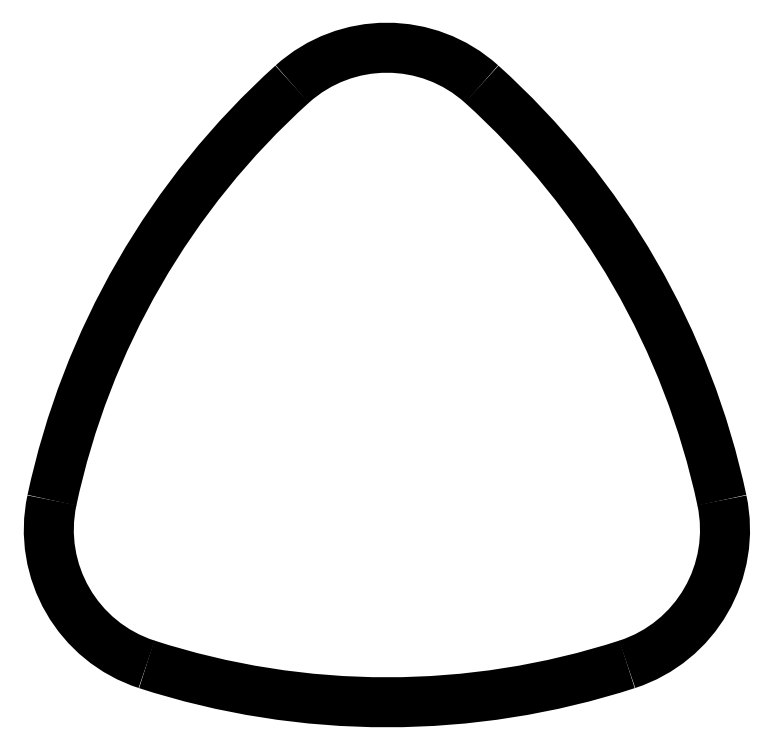
<metadata>
{"format":"dxf","ext":"dxf","renderer":"ezdxf+matplotlib","layout":"modelspace","background":"white","min_lineweight":24,"dpi":150}
</metadata>
<code>
0
SECTION
2
ENTITIES
0
ARC
8
0
10
57.13
20
500
30
0
40
2.55
50
47.95
51
132
0
ARC
8
0
10
57.13
20
504.8
30
0
40
14.05
50
252
51
288
0
ARC
8
0
10
53.58
20
493.8
30
0
40
2.55
50
168
51
252
0
ARC
8
0
10
60.67
20
493.8
30
0
40
2.55
50
288
51
12.05
0
ARC
8
0
10
64.83
20
491.4
30
0
40
14.05
50
132
51
168
0
ARC
8
0
10
49.43
20
491.4
30
0
40
14.05
50
12.05
51
47.95
0
ENDSEC
0
EOF

</code>
